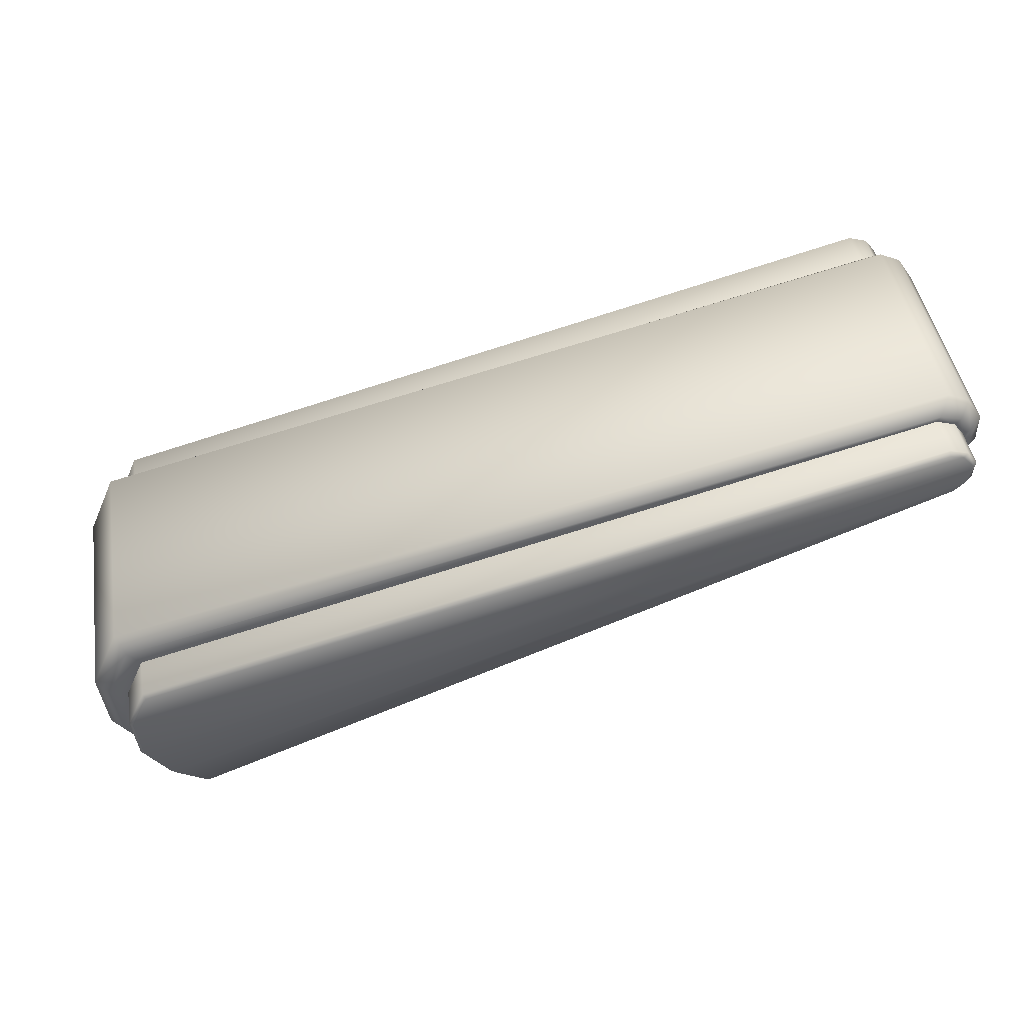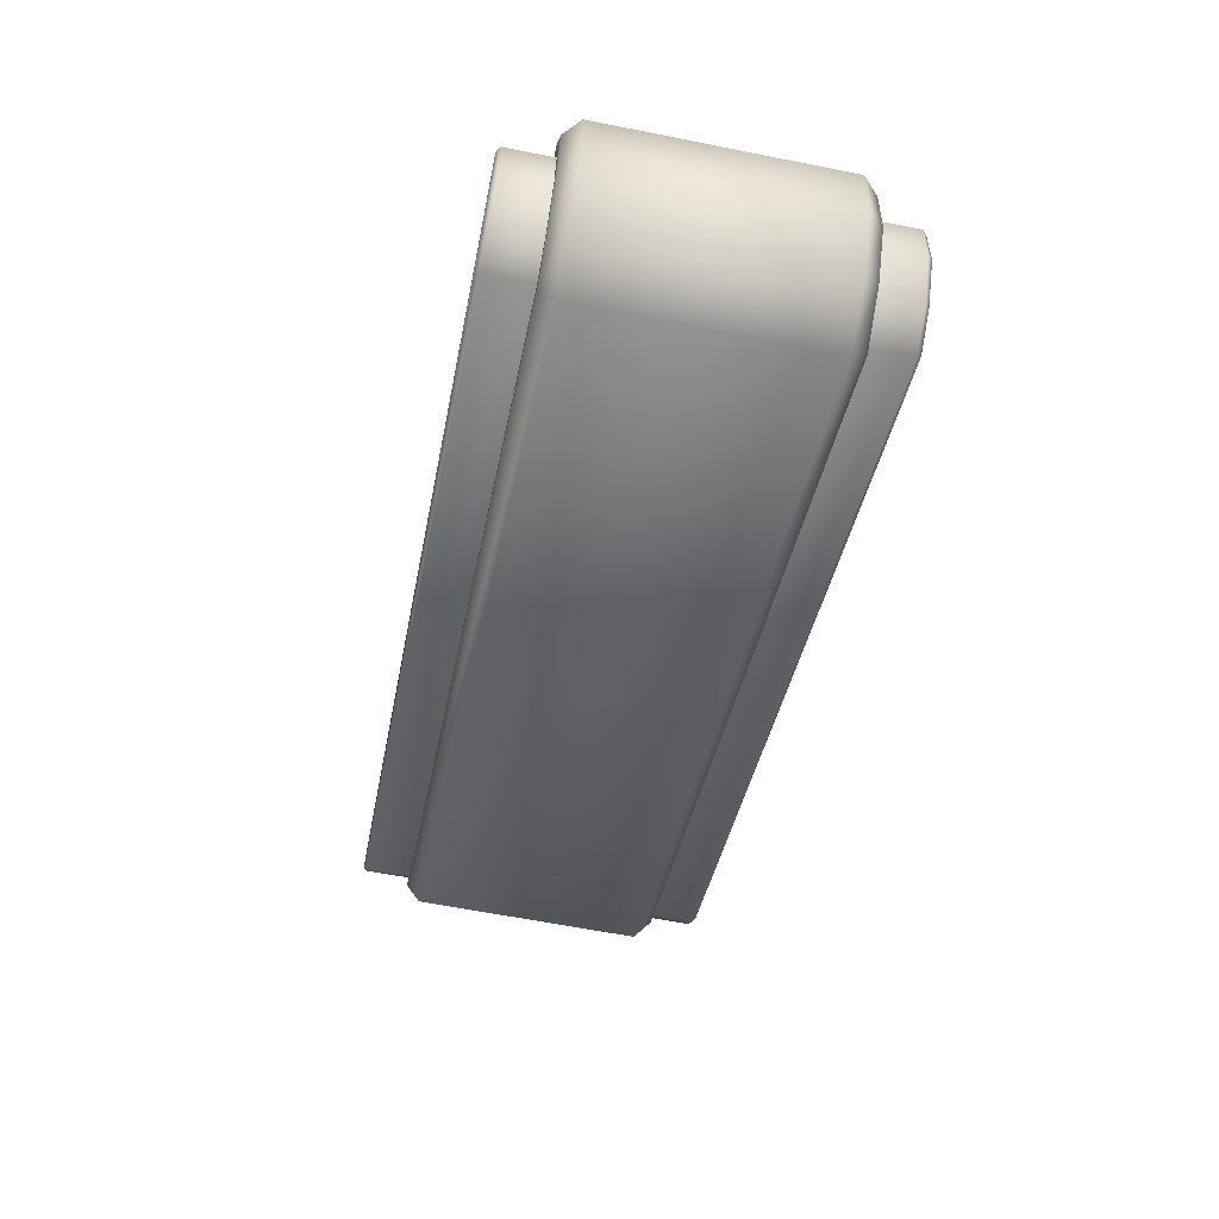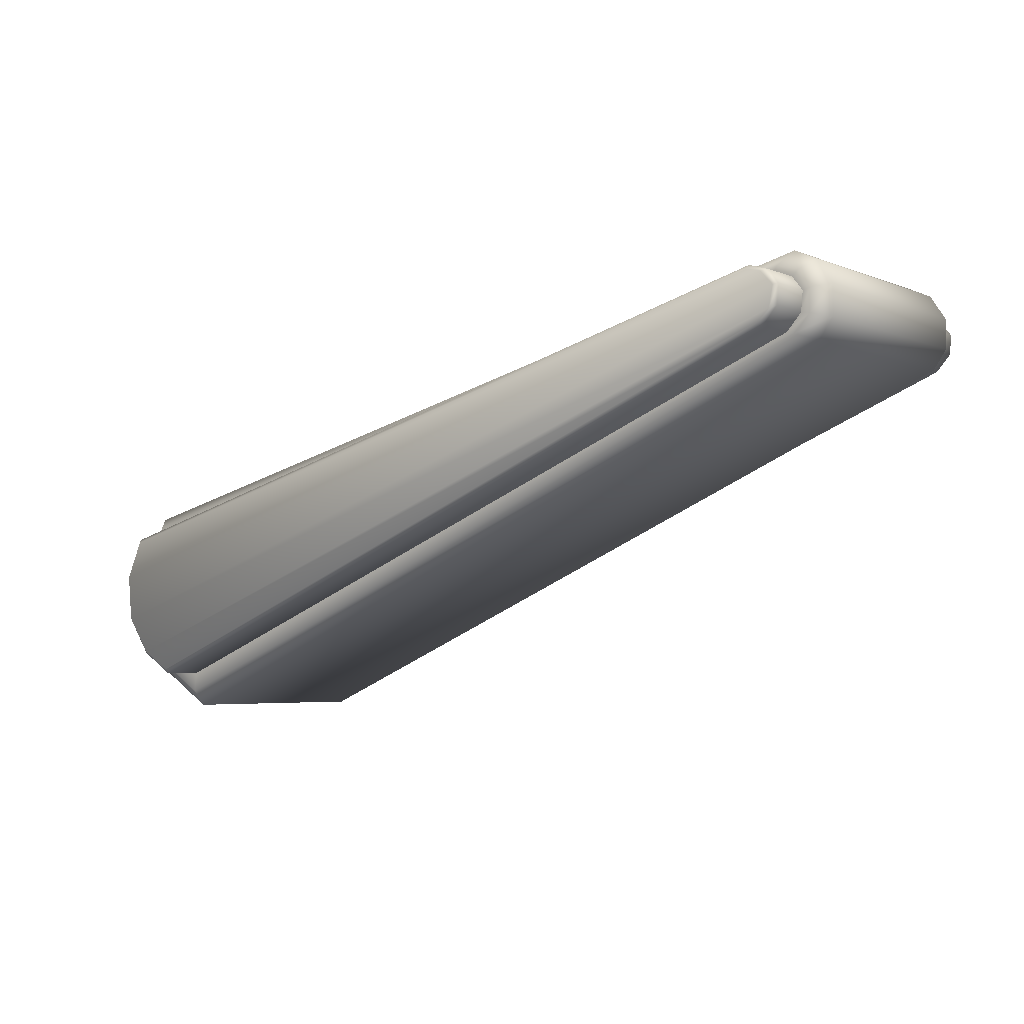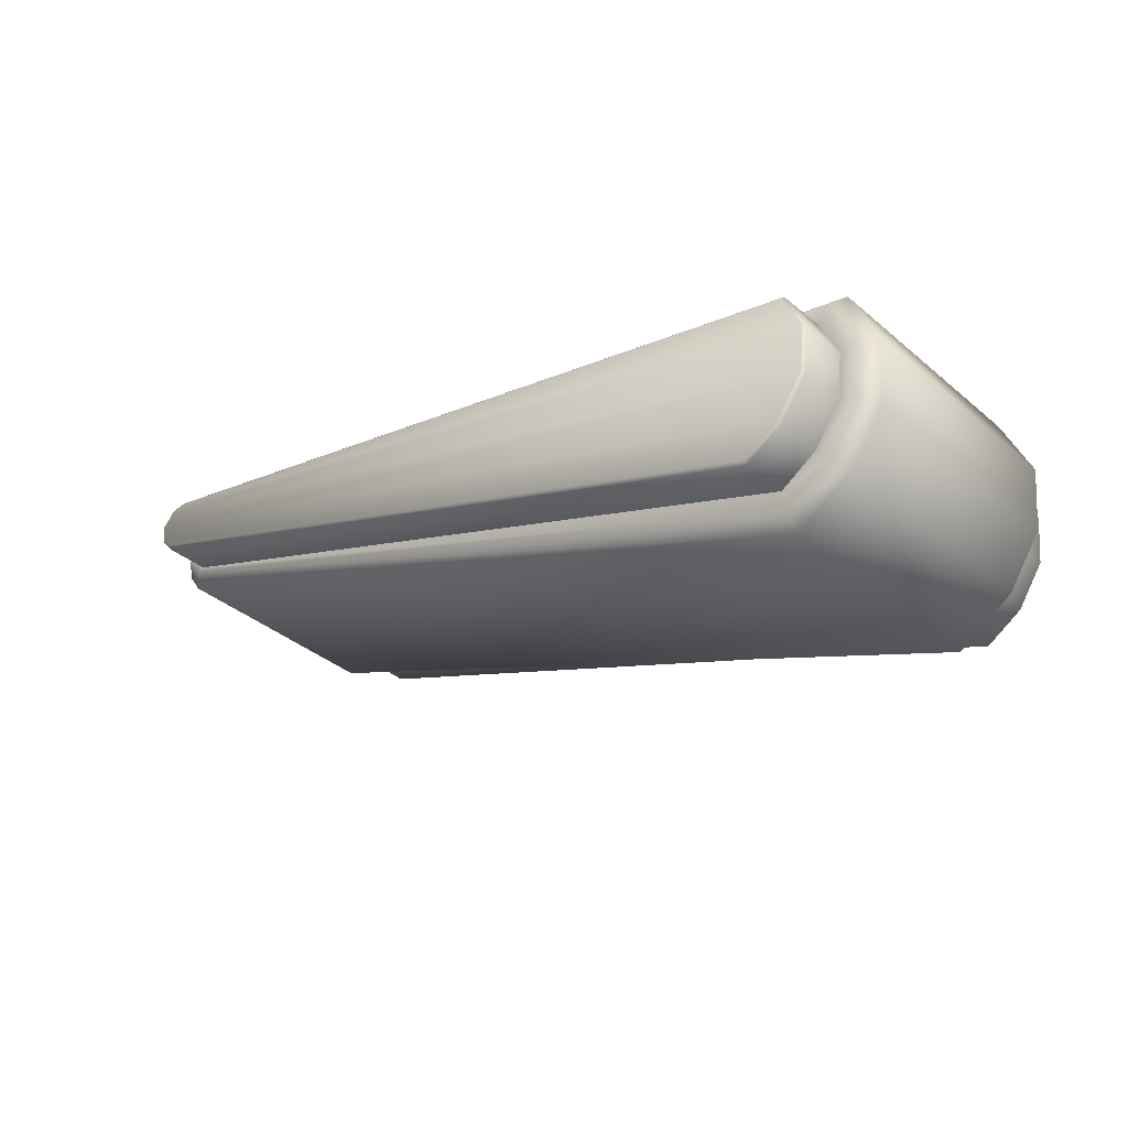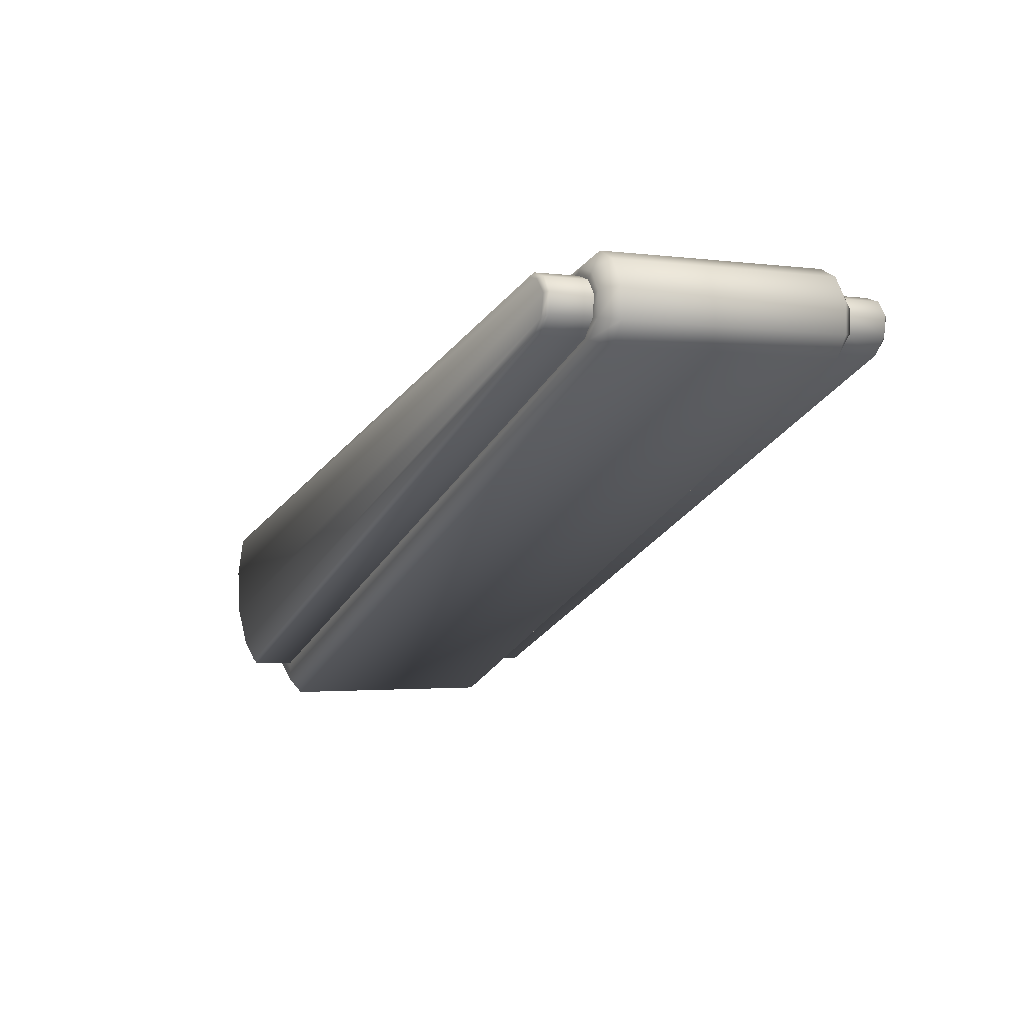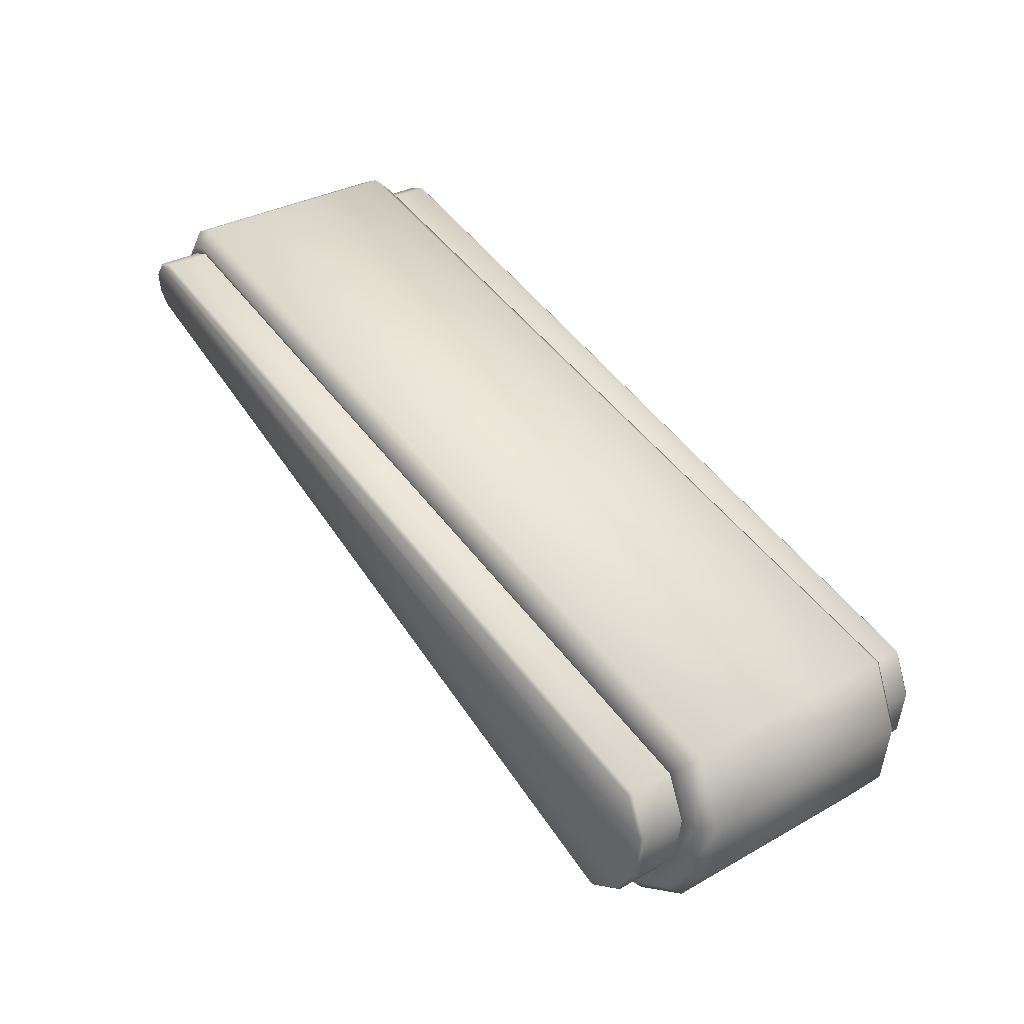
<metadata>
{"format":"obj","ext":"obj","renderer":"f3d","projection":"perspective","resolution":1024,"background":"white","views":[{"elev":45.2,"azim":-9.3,"up":"+Z"},{"elev":-62.1,"azim":-101.4,"up":"+Z"},{"elev":-4.5,"azim":38.3,"up":"+Z"},{"elev":-36.5,"azim":-137.5,"up":"+Z"},{"elev":-2.0,"azim":64.5,"up":"+Z"},{"elev":33.5,"azim":-127.5,"up":"+Z"}]}
</metadata>
<code>
v  -0.1733 -0.0574 -0.0192
v  -0.1733 -0.076 -0.0192
v  0.1839 -0.076 0.0749
v  0.1839 -0.0574 0.0749
v  0.1925 -0.076 0.0722
v  0.1925 -0.0574 0.0722
v  0.1899 -0.0574 0.0502
v  0.1899 -0.076 0.0502
v  -0.1515 -0.076 -0.0861
v  -0.1515 -0.0574 -0.0861
v  -0.1678 -0.076 -0.076
v  -0.1678 -0.0574 -0.076
v  -0.1663 0.0778 -0.0754
v  -0.1781 0.0778 -0.0589
v  0.1958 0.0778 0.0656
v  0.1943 0.0778 0.0567
v  -0.172 -0.0778 -0.0207
v  -0.1798 -0.0778 -0.038
v  0.19 -0.0778 0.0715
v  0.1839 -0.0778 0.073
v  0.1964 0.0764 0.0575
v  0.1972 0.0764 0.0661
v  0.1972 0.0566 0.0661
v  0.1964 0.0566 0.0575
v  -0.1733 0.0764 -0.0192
v  -0.1818 0.0764 -0.0386
v  -0.1818 0.0566 -0.0386
v  -0.1733 0.0566 -0.0192
v  0.1906 0.0778 0.0716
v  -0.1802 0.0778 -0.0381
v  0.1888 -0.0778 0.0517
v  0.1937 -0.0778 0.0565
v  -0.1659 -0.0778 -0.0753
v  -0.1514 -0.0778 -0.0841
v  0.1972 -0.076 0.0661
v  0.1972 -0.0574 0.0661
v  0.1954 -0.0778 0.0655
v  -0.1777 -0.0778 -0.0588
v  -0.1794 0.0764 -0.0593
v  -0.1794 0.0566 -0.0593
v  0.1839 0.0778 0.0734
v  -0.1723 0.0778 -0.0204
v  -0.1794 -0.076 -0.0593
v  -0.1794 -0.0574 -0.0593
v  -0.1514 0.0778 -0.0846
v  0.189 0.0778 0.0513
v  0.1899 0.0764 0.0502
v  0.1899 0.0566 0.0502
v  0.1839 0.0566 0.0749
v  0.1839 0.0764 0.0749
v  0.1925 0.0566 0.0722
v  0.1925 0.0764 0.0722
v  -0.1515 0.0566 -0.0861
v  -0.1515 0.0764 -0.0861
v  -0.1678 0.0566 -0.076
v  -0.1678 0.0764 -0.076
v  0.1964 -0.076 0.0575
v  0.1964 -0.0574 0.0575
v  -0.1836 -0.051 -0.0071
v  -0.1836 0.0501 -0.0071
v  -0.1964 0.0501 -0.0364
v  -0.1964 -0.051 -0.0364
v  -0.1818 -0.076 -0.0386
v  -0.1818 -0.0574 -0.0386
v  0.2009 -0.051 0.0466
v  0.2009 0.0501 0.0466
v  0.2071 0.0501 0.0555
v  0.2071 -0.051 0.0555
v  0.1901 -0.051 0.0841
v  0.1901 0.0501 0.0841
v  0.2 -0.051 0.0795
v  0.2 0.0501 0.0795
v  -0.153 -0.051 -0.1021
v  -0.153 0.0501 -0.1021
v  -0.1779 -0.051 -0.0866
v  -0.1779 0.0501 -0.0866
v  0.2071 -0.051 0.0688
v  0.2071 0.0501 0.0688
v  -0.1932 -0.051 -0.0646
v  -0.1932 0.0501 -0.0646
v  -0.1789 0.0566 -0.0126
v  -0.1898 0.0566 -0.0374
v  -0.1898 -0.0574 -0.0373
v  -0.179 -0.0574 -0.0126
v  0.1929 0.0566 0.0492
v  0.2003 0.0566 0.0568
v  0.2004 -0.0574 0.0568
v  0.193 -0.0574 0.0492
v  0.1856 -0.0574 0.0775
v  0.1856 0.0566 0.0774
v  0.1952 -0.0574 0.0748
v  0.1952 0.0566 0.0748
v  -0.1523 -0.0574 -0.0949
v  -0.1523 0.0566 -0.0948
v  -0.1733 -0.0574 -0.0818
v  -0.1733 0.0566 -0.0818
v  0.2006 -0.0574 0.067
v  0.2005 0.0566 0.067
v  -0.187 -0.0574 -0.0622
v  -0.187 0.0566 -0.0622
g Flipper
f 1 2 3 4
f 4 3 5 6
f 7 8 9 10
f 10 9 11 12
f 13 14 15 16
f 17 18 19 20
f 21 22 23 24
f 25 26 27 28
f 29 15 14 30
f 31 32 33 34
f 35 36 6 5
f 37 19 18 38
f 39 40 27 26
f 41 29 30 42
f 43 44 12 11
f 45 13 16 46
f 47 21 24 48
f 38 33 32 37
f 25 28 49 50
f 50 49 51 52
f 47 48 53 54
f 54 53 55 56
f 57 58 36 35
f 59 60 61 62
f 52 51 23 22
f 63 64 44 43
f 56 55 40 39
f 65 66 67 68
f 60 59 69 70
f 70 69 71 72
f 66 65 73 74
f 74 73 75 76
f 72 71 77 78
f 76 75 79 80
f 78 77 68 67
f 2 1 64 63
f 80 79 62 61
f 8 7 58 57
f 81 28 27 82
f 83 64 1 84
f 85 48 24 86
f 87 58 7 88
f 84 1 4 89
f 90 49 28 81
f 89 4 6 91
f 92 51 49 90
f 88 7 10 93
f 94 53 48 85
f 93 10 12 95
f 96 55 53 94
f 91 6 36 97
f 98 23 51 92
f 95 12 44 99
f 100 40 55 96
f 97 36 58 87
f 86 24 23 98
f 99 44 64 83
f 82 27 40 100
f 70 90 81 60
f 82 61 60 81
f 72 92 90 70
f 78 98 92 72
f 85 66 74 94
f 86 67 66 85
f 94 74 76 96
f 80 100 96 76
f 98 78 67 86
f 100 80 61 82
f 59 84 89 69
f 84 59 62 83
f 69 89 91 71
f 71 91 97 77
f 93 73 65 88
f 88 65 68 87
f 95 75 73 93
f 75 95 99 79
f 87 68 77 97
f 83 62 79 99
f 50 41 42 25
f 25 42 30 26
f 52 29 41 50
f 46 47 54 45
f 16 21 47 46
f 56 13 45 54
f 29 52 22 15
f 21 16 15 22
f 26 30 14 39
f 39 14 13 56
f 20 3 2 17
f 17 2 63 18
f 19 5 3 20
f 8 31 34 9
f 57 32 31 8
f 9 34 33 11
f 37 35 5 19
f 32 57 35 37
f 18 63 43 38
f 38 43 11 33

</code>
